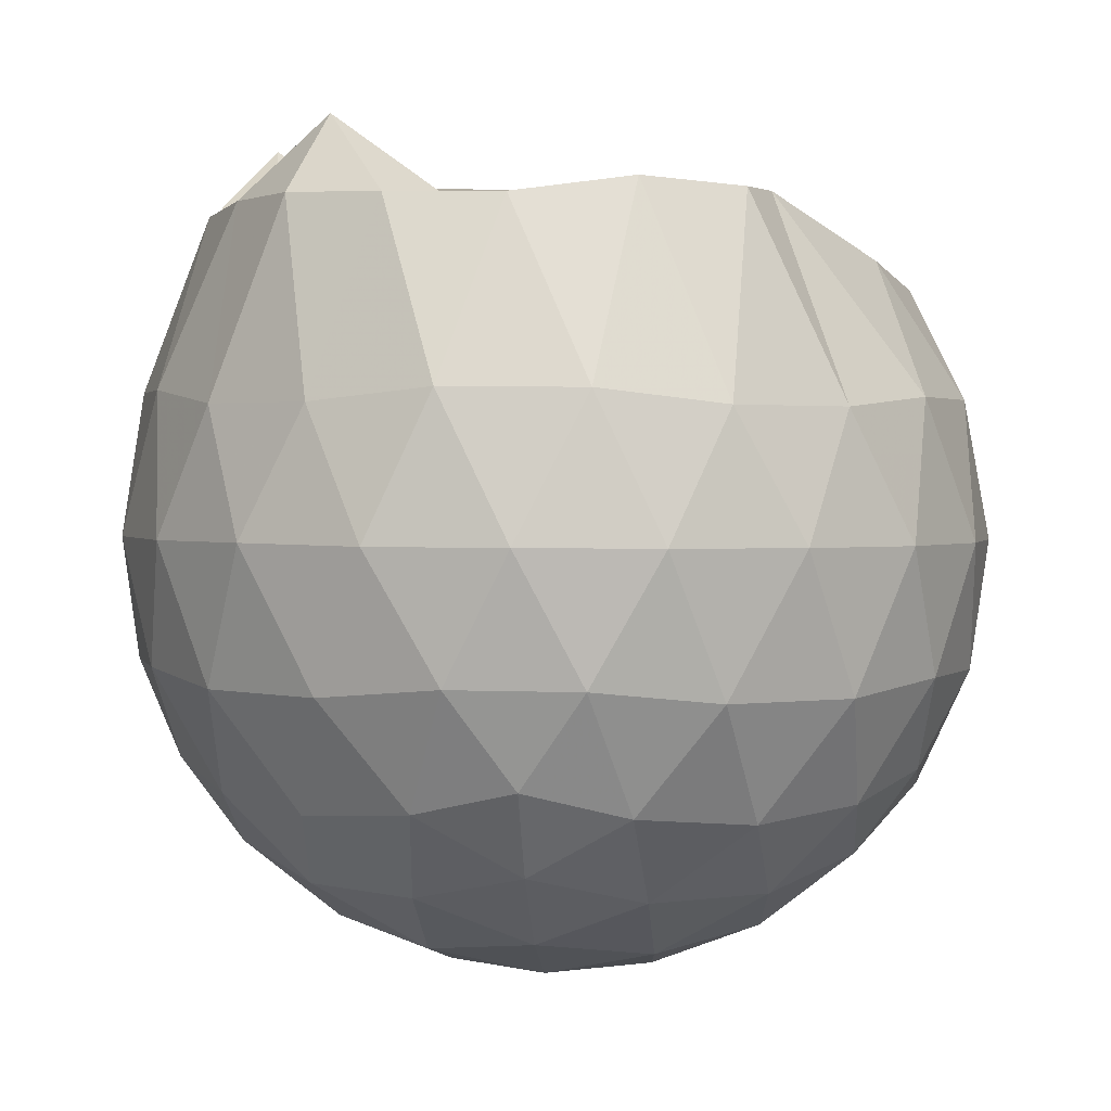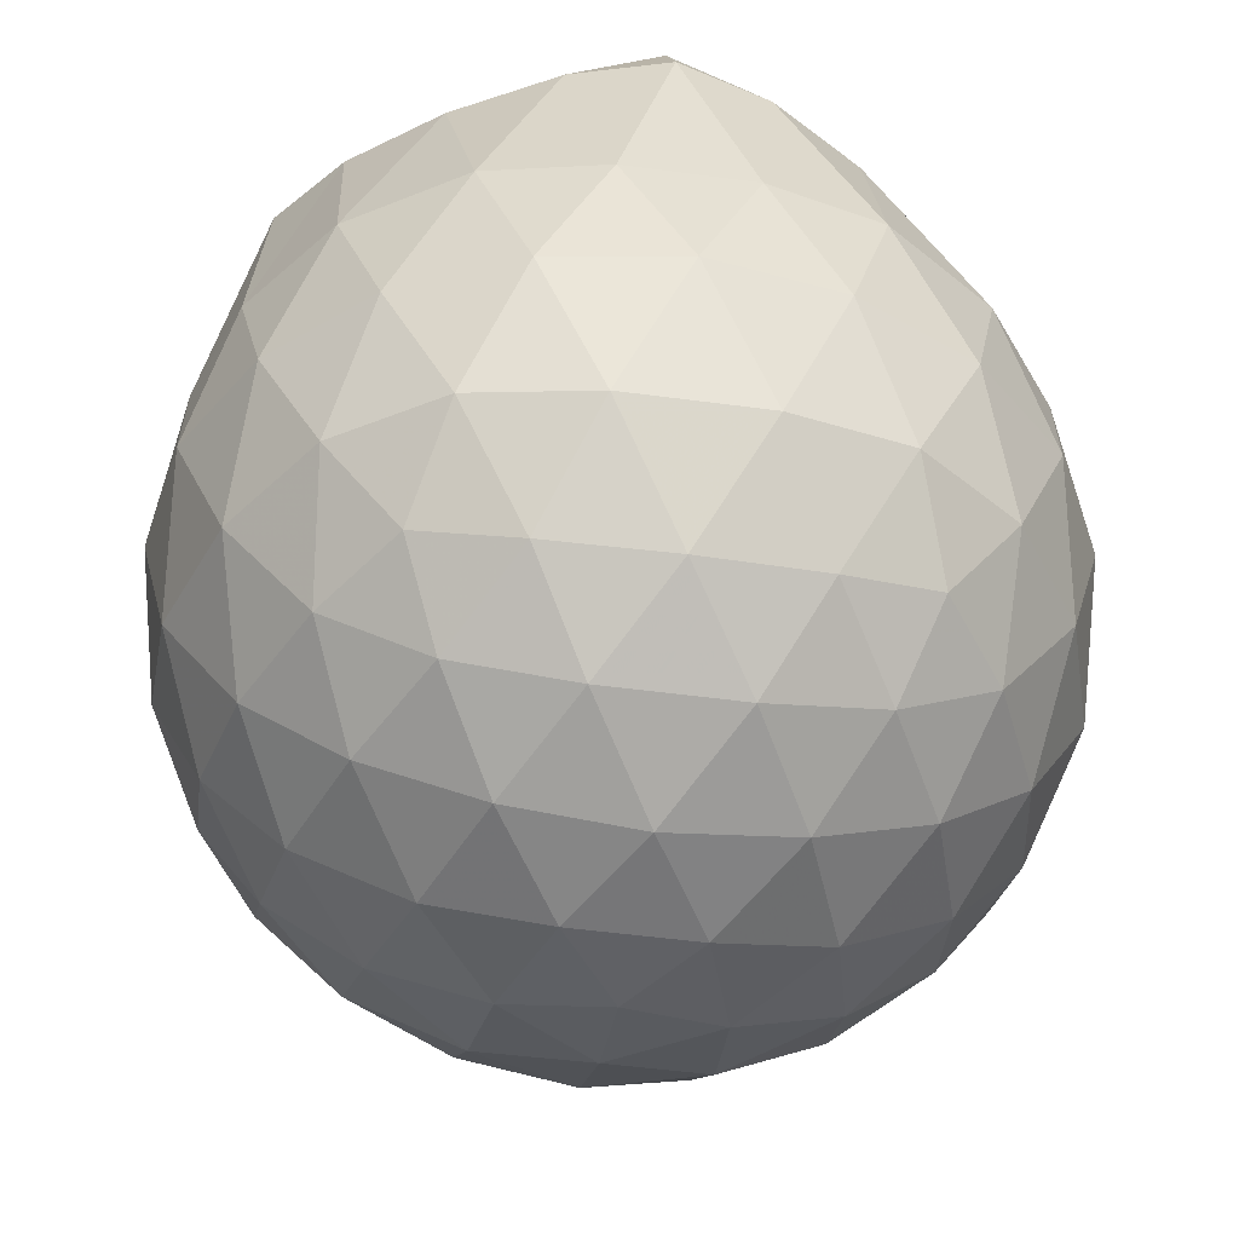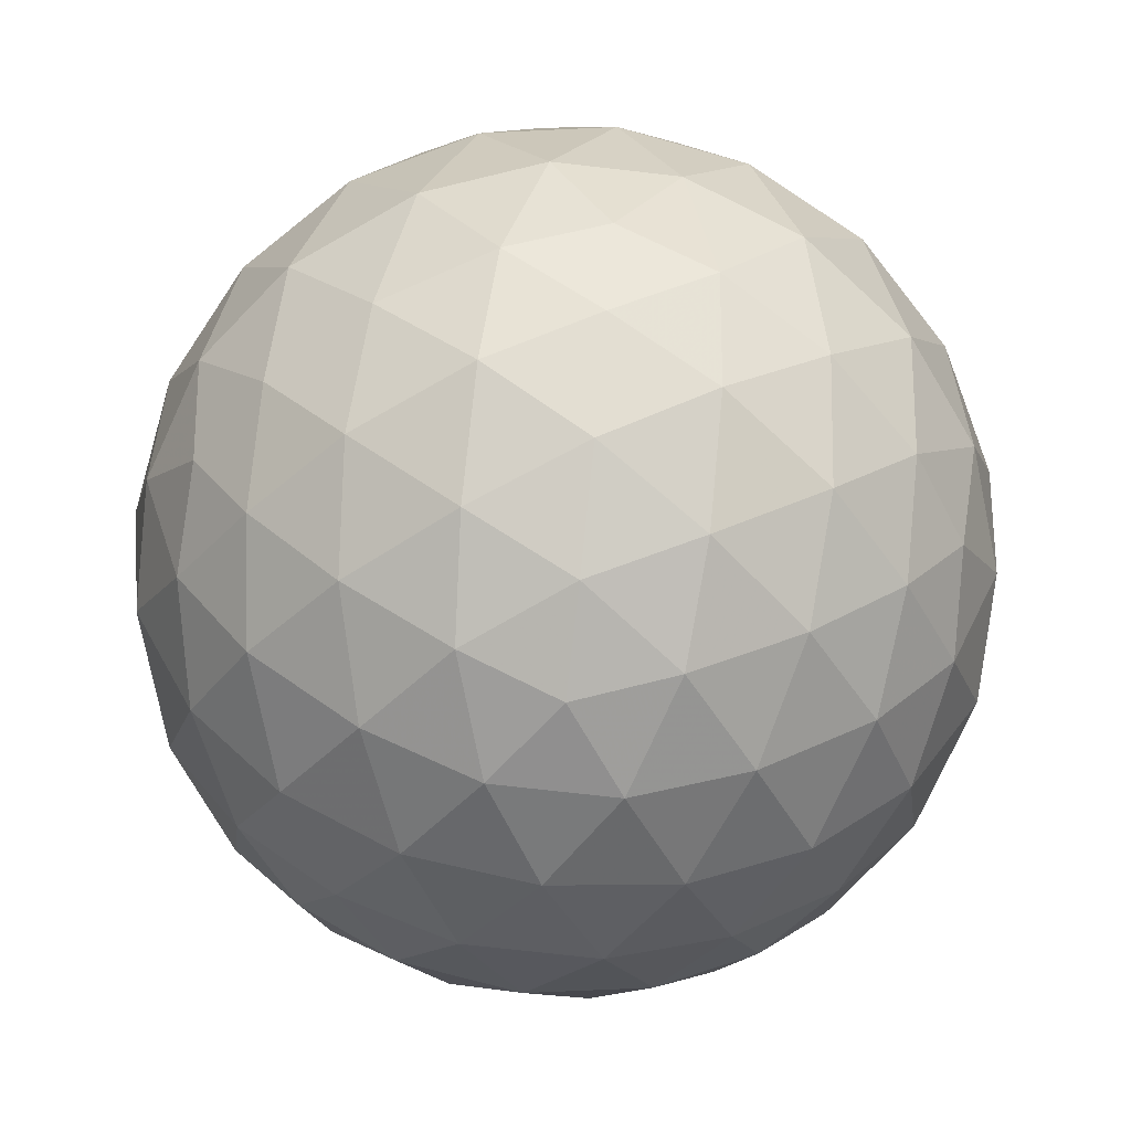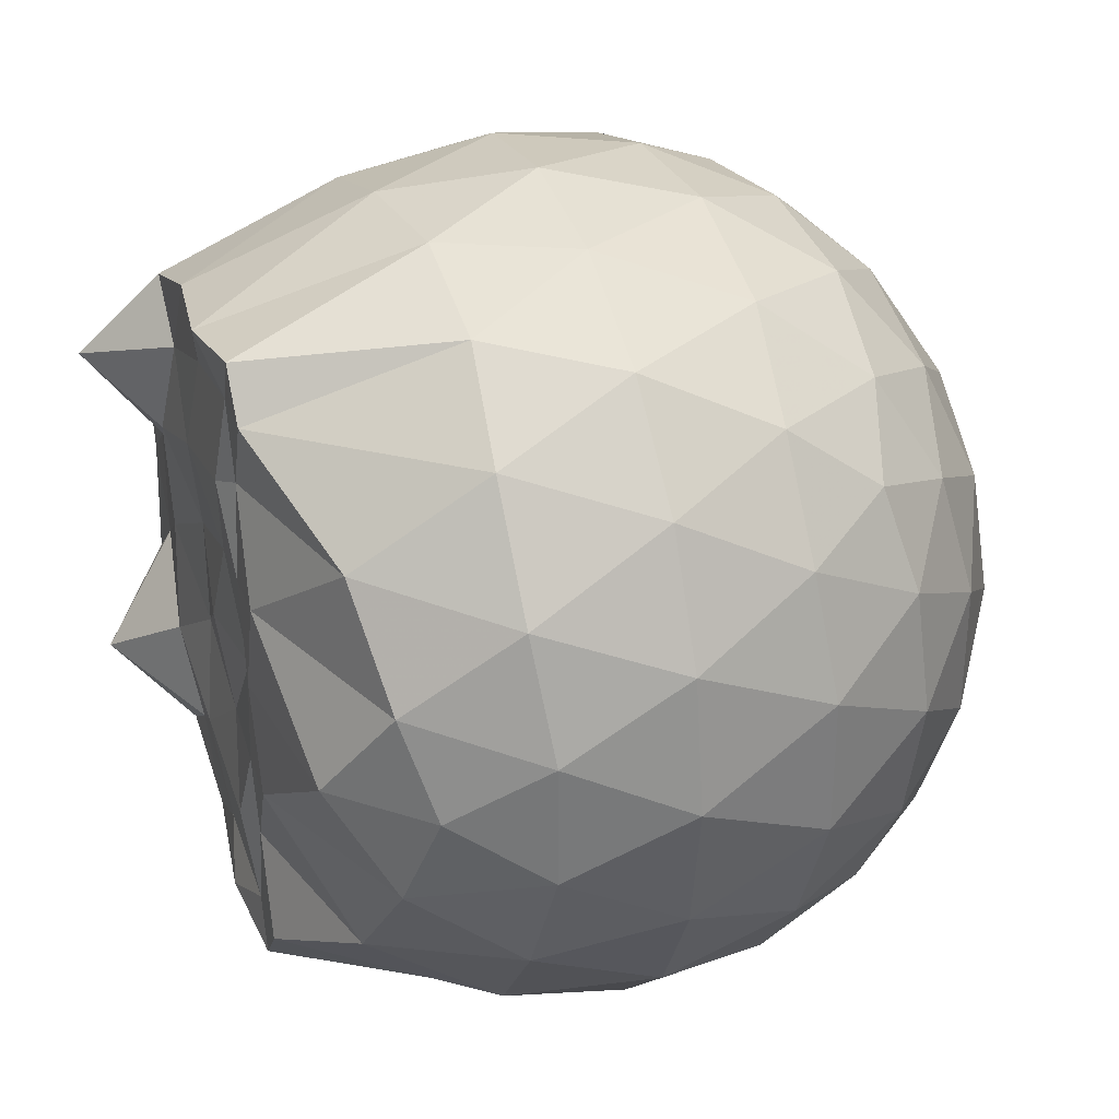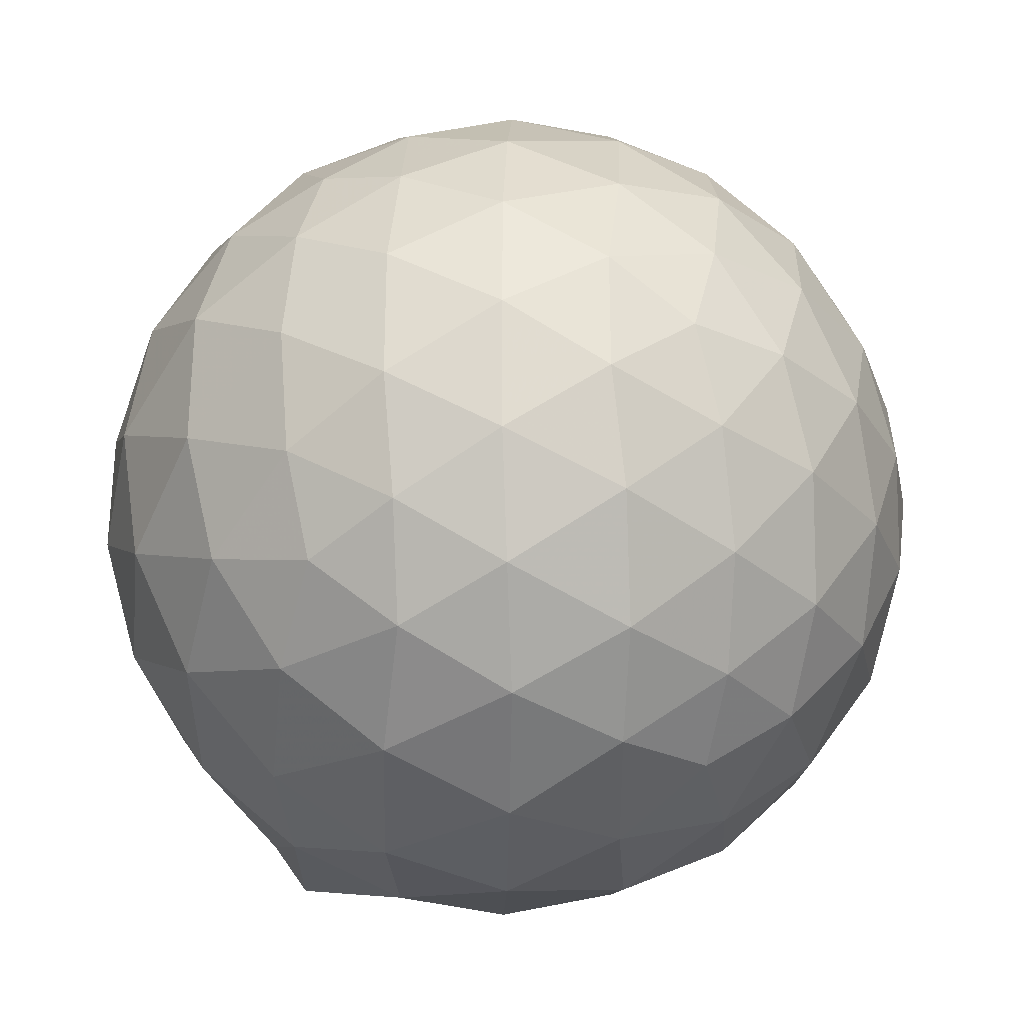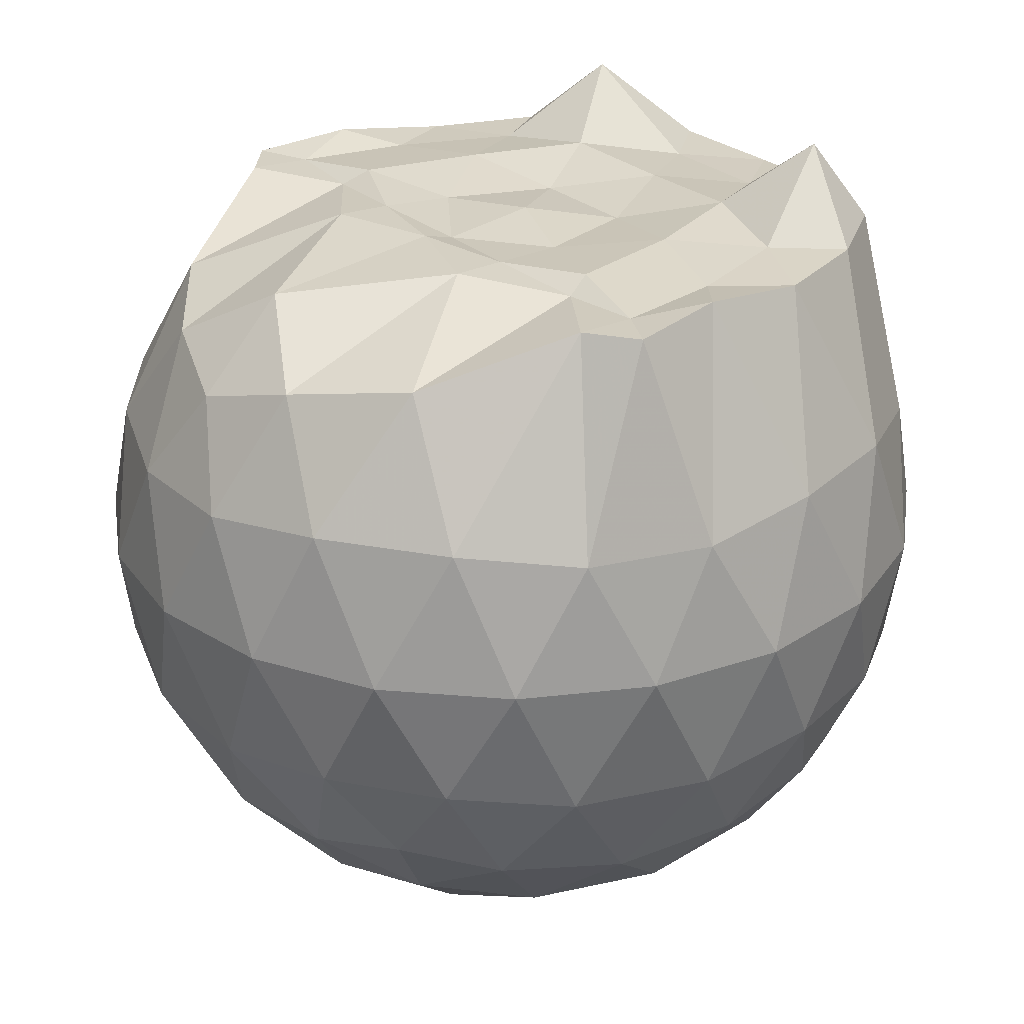
<metadata>
{"format":"obj","ext":"obj","renderer":"f3d","projection":"perspective","resolution":1024,"background":"white","views":[{"elev":1.9,"azim":-13.5,"up":"+Z"},{"elev":-40.3,"azim":-63.3,"up":"+Z"},{"elev":-73.5,"azim":-96.5,"up":"+Z"},{"elev":32.8,"azim":71.0,"up":"+Y"},{"elev":-28.6,"azim":155.3,"up":"+Y"},{"elev":26.6,"azim":143.6,"up":"+Z"}]}
</metadata>
<code>
v -1.517 -0.0156 0.9953
v -1.482 -0.01612 -0.7472
v -0.632 -0.01583 0.7416
v -0.7043 0.2081 0.8072
v -0.8718 0.4499 0.8544
v -1.173 0.6419 0.9825
v -1.257 0.7467 0.9805
v -1.478 0.7117 1.002
v -1.746 0.6792 0.966
v -1.988 0.5894 0.9689
v -2.166 0.4573 0.9755
v -2.237 0.2425 0.9736
v -2.267 -0.01611 0.9603
v -2.238 -0.2743 0.9735
v -2.165 -0.4892 0.9747
v -1.987 -0.6219 0.969
v -1.746 -0.7118 0.9661
v -1.478 -0.7441 1.002
v -1.257 -0.7789 0.9802
v -1.172 -0.674 0.9819
v -0.8718 -0.4821 0.8544
v -0.7038 -0.2404 0.8073
v -0.5484 0.127 0.525
v -0.6438 0.3957 0.5534
v -0.8324 0.6491 0.5545
v -1.061 0.819 0.5295
v -1.335 0.9033 0.5326
v -1.621 0.8919 0.5652
v -1.92 0.7926 0.5676
v -2.151 0.631 0.5393
v -2.32 0.4014 0.5393
v -2.4 0.1365 0.5724
v -2.399 -0.169 0.5726
v -2.32 -0.4332 0.539
v -2.151 -0.6632 0.5389
v -1.919 -0.8247 0.5673
v -1.621 -0.9242 0.5647
v -1.335 -0.9355 0.5318
v -1.061 -0.8513 0.5304
v -0.8323 -0.6814 0.5551
v -0.6437 -0.4278 0.5541
v -0.5483 -0.1593 0.5255
v -0.5402 0.2877 0.2422
v -0.6817 0.5614 0.2425
v -0.902 0.7777 0.2436
v -1.179 0.9149 0.2452
v -1.485 0.9596 0.2475
v -1.789 0.9077 0.2496
v -2.063 0.7659 0.2498
v -2.28 0.5498 0.2527
v -2.416 0.2795 0.2521
v -2.463 -0.01614 0.2533
v -2.416 -0.3116 0.2519
v -2.28 -0.5821 0.2529
v -2.063 -0.798 0.2496
v -1.789 -0.94 0.2495
v -1.485 -0.9918 0.2474
v -1.179 -0.9471 0.2451
v -0.902 -0.8099 0.2435
v -0.6817 -0.5935 0.2426
v -0.5402 -0.32 0.242
v -0.4916 -0.01617 0.2415
v -0.6361 0.4156 -0.04234
v -0.8071 0.648 -0.04089
v -1.044 0.8097 -0.06765
v -1.348 0.9048 -0.06559
v -1.636 0.9077 -0.03568
v -1.91 0.8162 -0.03322
v -2.137 0.6428 -0.05863
v -2.322 0.3896 -0.05718
v -2.414 0.1241 -0.02732
v -2.414 -0.1562 -0.02729
v -2.322 -0.4219 -0.05717
v -2.137 -0.675 -0.05865
v -1.91 -0.8485 -0.03326
v -1.636 -0.94 -0.03572
v -1.348 -0.937 -0.0656
v -1.044 -0.842 -0.06773
v -0.807 -0.6803 -0.04083
v -0.6361 -0.4478 -0.0424
v -0.5524 -0.1742 -0.07086
v -0.5524 0.142 -0.07087
v -0.7846 0.4858 -0.2533
v -0.9735 0.629 -0.309
v -1.232 0.7455 -0.3308
v -1.511 0.7983 -0.3047
v -1.748 0.7894 -0.2457
v -1.943 0.6552 -0.3002
v -2.134 0.4488 -0.3214
v -2.271 0.206 -0.2958
v -2.336 -0.01613 -0.2384
v -2.271 -0.2383 -0.2958
v -2.134 -0.4811 -0.3214
v -1.943 -0.6875 -0.3002
v -1.748 -0.8216 -0.2457
v -1.511 -0.8305 -0.3047
v -1.232 -0.7777 -0.3308
v -0.9735 -0.6612 -0.309
v -0.7846 -0.518 -0.2533
v -0.7045 -0.2958 -0.3106
v -0.671 -0.01612 -0.3346
v -0.7045 0.2636 -0.3106
v -0.8208 -0.0162 0.9415
v -1.152 0.2216 0.9875
v -1.301 0.4403 0.969
v -1.315 0.6325 0.976
v -1.571 0.5852 0.9757
v -1.838 0.4826 0.975
v -2.058 0.3838 1.153
v -2.099 0.1195 0.9719
v -2.1 -0.1522 0.973
v -2.059 -0.4166 1.149
v -1.837 -0.5159 0.9749
v -1.571 -0.6175 0.9757
v -1.315 -0.6652 0.9758
v -1.301 -0.4727 0.9692
v -1.152 -0.2539 0.9876
v -1.23 -0.01659 0.9877
v -1.275 0.2137 0.9849
v -1.36 0.4172 0.9995
v -1.637 0.3534 1
v -1.891 0.2553 1.007
v -1.909 -0.01604 0.994
v -1.891 -0.288 1.007
v -1.637 -0.3857 1
v -1.361 -0.4495 0.9997
v -1.275 -0.2454 0.9846
v -1.303 -0.01643 0.968
v -1.442 0.194 0.9763
v -1.689 0.1137 0.9699
v -1.689 -0.1454 0.9702
v -1.441 -0.226 0.9759
v -0.9007 0.4017 -0.4455
v -1.14 0.5329 -0.5066
v -1.432 0.6254 -0.504
v -1.703 0.6555 -0.4386
v -1.903 0.4705 -0.499
v -2.082 0.2258 -0.496
v -2.195 -0.01612 -0.4317
v -2.082 -0.258 -0.496
v -1.903 -0.5028 -0.499
v -1.703 -0.6878 -0.4386
v -1.432 -0.6576 -0.504
v -1.14 -0.5651 -0.5066
v -0.9007 -0.4339 -0.4455
v -0.8475 -0.168 -0.5086
v -0.8475 0.1358 -0.5086
v -1.078 0.2738 -0.6168
v -1.351 0.3801 -0.6546
v -1.636 0.4506 -0.6116
v -1.823 0.2268 -0.649
v -1.979 -0.01612 -0.607
v -1.823 -0.259 -0.649
v -1.636 -0.4828 -0.6116
v -1.351 -0.4123 -0.6546
v -1.078 -0.3061 -0.6168
v -1.059 -0.01612 -0.657
v -1.287 0.123 -0.7198
v -1.556 0.2083 -0.7173
v -1.722 -0.01612 -0.7148
v -1.556 -0.2405 -0.7173
v -1.287 -0.1552 -0.7198
f 3 23 4
f 4 23 24
f 4 24 5
f 5 24 25
f 5 25 6
f 6 25 26
f 6 26 7
f 7 26 27
f 7 27 8
f 8 27 28
f 8 28 9
f 9 28 29
f 9 29 10
f 10 29 30
f 10 30 11
f 11 30 31
f 11 31 12
f 12 31 32
f 12 32 13
f 13 32 33
f 13 33 14
f 14 33 34
f 14 34 15
f 15 34 35
f 15 35 16
f 16 35 36
f 16 36 17
f 17 36 37
f 17 37 18
f 18 37 38
f 18 38 19
f 19 38 39
f 19 39 20
f 20 39 40
f 20 40 21
f 21 40 41
f 21 41 22
f 22 41 42
f 22 42 3
f 3 42 23
f 23 43 24
f 24 43 44
f 24 44 25
f 25 44 45
f 25 45 26
f 26 45 46
f 26 46 27
f 27 46 47
f 27 47 28
f 28 47 48
f 28 48 29
f 29 48 49
f 29 49 30
f 30 49 50
f 30 50 31
f 31 50 51
f 31 51 32
f 32 51 52
f 32 52 33
f 33 52 53
f 33 53 34
f 34 53 54
f 34 54 35
f 35 54 55
f 35 55 36
f 36 55 56
f 36 56 37
f 37 56 57
f 37 57 38
f 38 57 58
f 38 58 39
f 39 58 59
f 39 59 40
f 40 59 60
f 40 60 41
f 41 60 61
f 41 61 42
f 42 61 62
f 42 62 23
f 23 62 43
f 43 63 44
f 44 63 64
f 44 64 45
f 45 64 65
f 45 65 46
f 46 65 66
f 46 66 47
f 47 66 67
f 47 67 48
f 48 67 68
f 48 68 49
f 49 68 69
f 49 69 50
f 50 69 70
f 50 70 51
f 51 70 71
f 51 71 52
f 52 71 72
f 52 72 53
f 53 72 73
f 53 73 54
f 54 73 74
f 54 74 55
f 55 74 75
f 55 75 56
f 56 75 76
f 56 76 57
f 57 76 77
f 57 77 58
f 58 77 78
f 58 78 59
f 59 78 79
f 59 79 60
f 60 79 80
f 60 80 61
f 61 80 81
f 61 81 62
f 62 81 82
f 62 82 43
f 43 82 63
f 63 83 64
f 64 83 84
f 64 84 65
f 65 84 85
f 65 85 66
f 66 85 86
f 66 86 67
f 67 86 87
f 67 87 68
f 68 87 88
f 68 88 69
f 69 88 89
f 69 89 70
f 70 89 90
f 70 90 71
f 71 90 91
f 71 91 72
f 72 91 92
f 72 92 73
f 73 92 93
f 73 93 74
f 74 93 94
f 74 94 75
f 75 94 95
f 75 95 76
f 76 95 96
f 76 96 77
f 77 96 97
f 77 97 78
f 78 97 98
f 78 98 79
f 79 98 99
f 79 99 80
f 80 99 100
f 80 100 81
f 81 100 101
f 81 101 82
f 82 101 102
f 82 102 63
f 63 102 83
f 103 104 118
f 104 119 118
f 104 105 119
f 105 120 119
f 105 106 120
f 106 107 120
f 107 121 120
f 107 108 121
f 108 122 121
f 108 109 122
f 109 110 122
f 110 123 122
f 110 111 123
f 111 124 123
f 111 112 124
f 112 113 124
f 113 125 124
f 113 114 125
f 114 126 125
f 114 115 126
f 115 116 126
f 116 127 126
f 116 117 127
f 117 118 127
f 117 103 118
f 118 119 128
f 119 129 128
f 119 120 129
f 120 121 129
f 121 130 129
f 121 122 130
f 122 123 130
f 123 131 130
f 123 124 131
f 124 125 131
f 125 132 131
f 125 126 132
f 126 127 132
f 127 128 132
f 127 118 128
f 133 148 134
f 134 148 149
f 134 149 135
f 135 149 150
f 135 150 136
f 136 150 137
f 137 150 151
f 137 151 138
f 138 151 152
f 138 152 139
f 139 152 140
f 140 152 153
f 140 153 141
f 141 153 154
f 141 154 142
f 142 154 143
f 143 154 155
f 143 155 144
f 144 155 156
f 144 156 145
f 145 156 146
f 146 156 157
f 146 157 147
f 147 157 148
f 147 148 133
f 148 158 149
f 149 158 159
f 149 159 150
f 150 159 151
f 151 159 160
f 151 160 152
f 152 160 153
f 153 160 161
f 153 161 154
f 154 161 155
f 155 161 162
f 155 162 156
f 156 162 157
f 157 162 158
f 157 158 148
f 3 4 103
f 103 4 104
f 4 5 104
f 104 5 105
f 5 6 105
f 105 6 106
f 6 7 106
f 7 8 106
f 106 8 107
f 8 9 107
f 107 9 108
f 9 10 108
f 108 10 109
f 10 11 109
f 11 12 109
f 109 12 110
f 12 13 110
f 110 13 111
f 13 14 111
f 111 14 112
f 14 15 112
f 15 16 112
f 112 16 113
f 16 17 113
f 113 17 114
f 17 18 114
f 114 18 115
f 18 19 115
f 19 20 115
f 115 20 116
f 20 21 116
f 116 21 117
f 21 22 117
f 117 22 103
f 22 3 103
f 83 133 84
f 84 133 134
f 84 134 85
f 85 134 135
f 85 135 86
f 86 135 136
f 86 136 87
f 87 136 88
f 88 136 137
f 88 137 89
f 89 137 138
f 89 138 90
f 90 138 139
f 90 139 91
f 91 139 92
f 92 139 140
f 92 140 93
f 93 140 141
f 93 141 94
f 94 141 142
f 94 142 95
f 95 142 96
f 96 142 143
f 96 143 97
f 97 143 144
f 97 144 98
f 98 144 145
f 98 145 99
f 99 145 100
f 100 145 146
f 100 146 101
f 101 146 147
f 101 147 102
f 102 147 133
f 102 133 83
f 128 129 1
f 129 130 1
f 130 131 1
f 131 132 1
f 132 128 1
f 159 158 2
f 160 159 2
f 161 160 2
f 162 161 2
f 158 162 2

</code>
